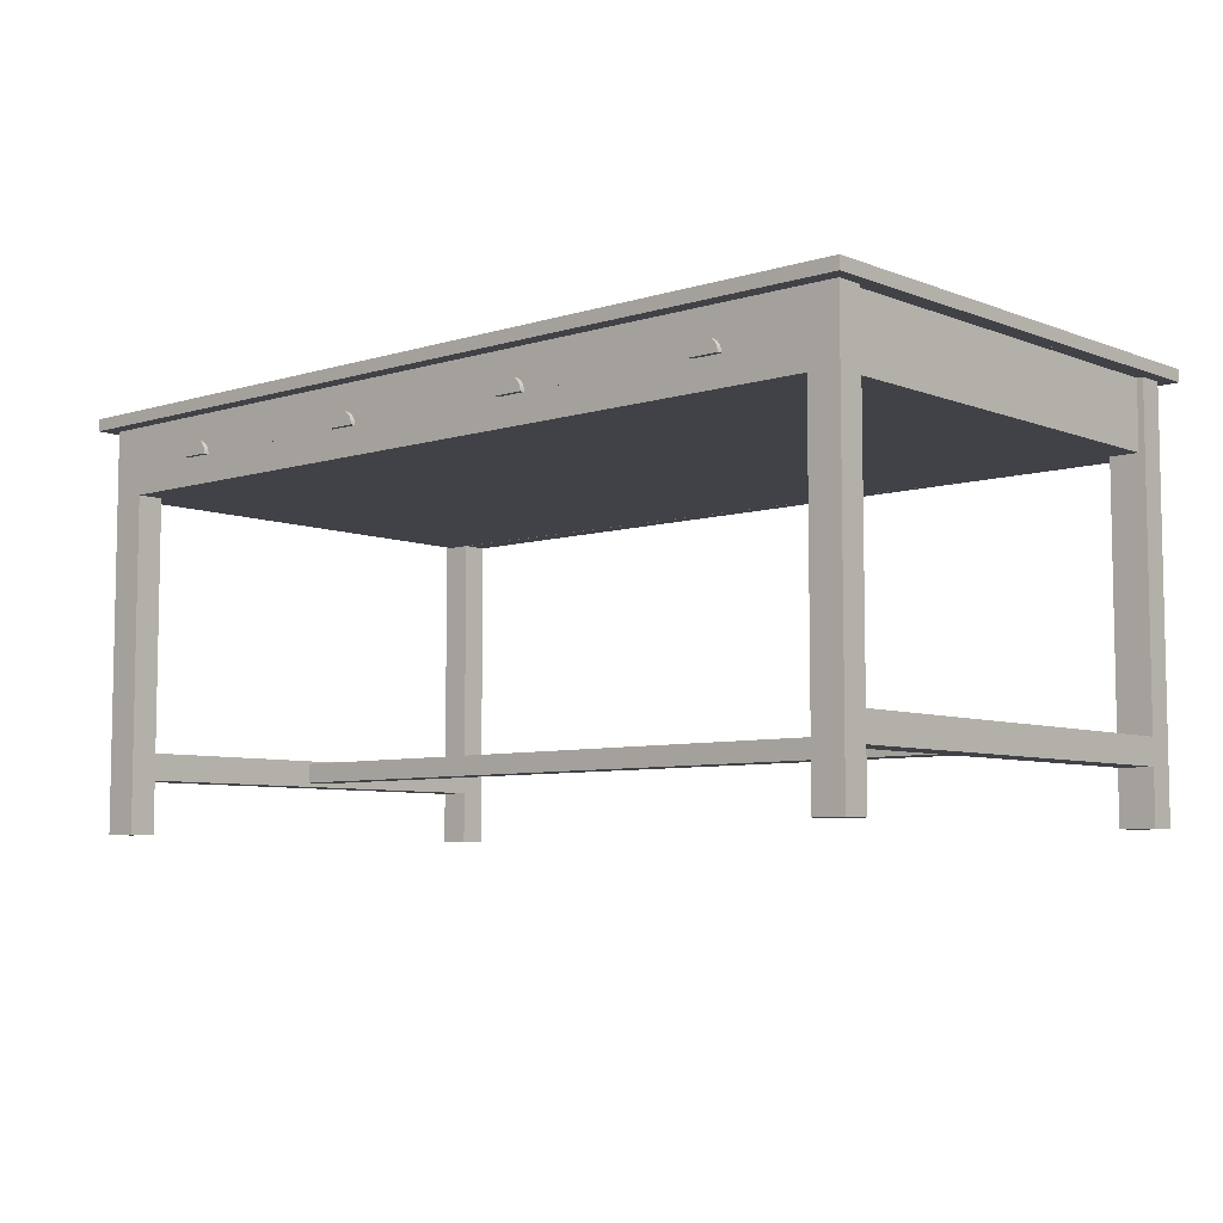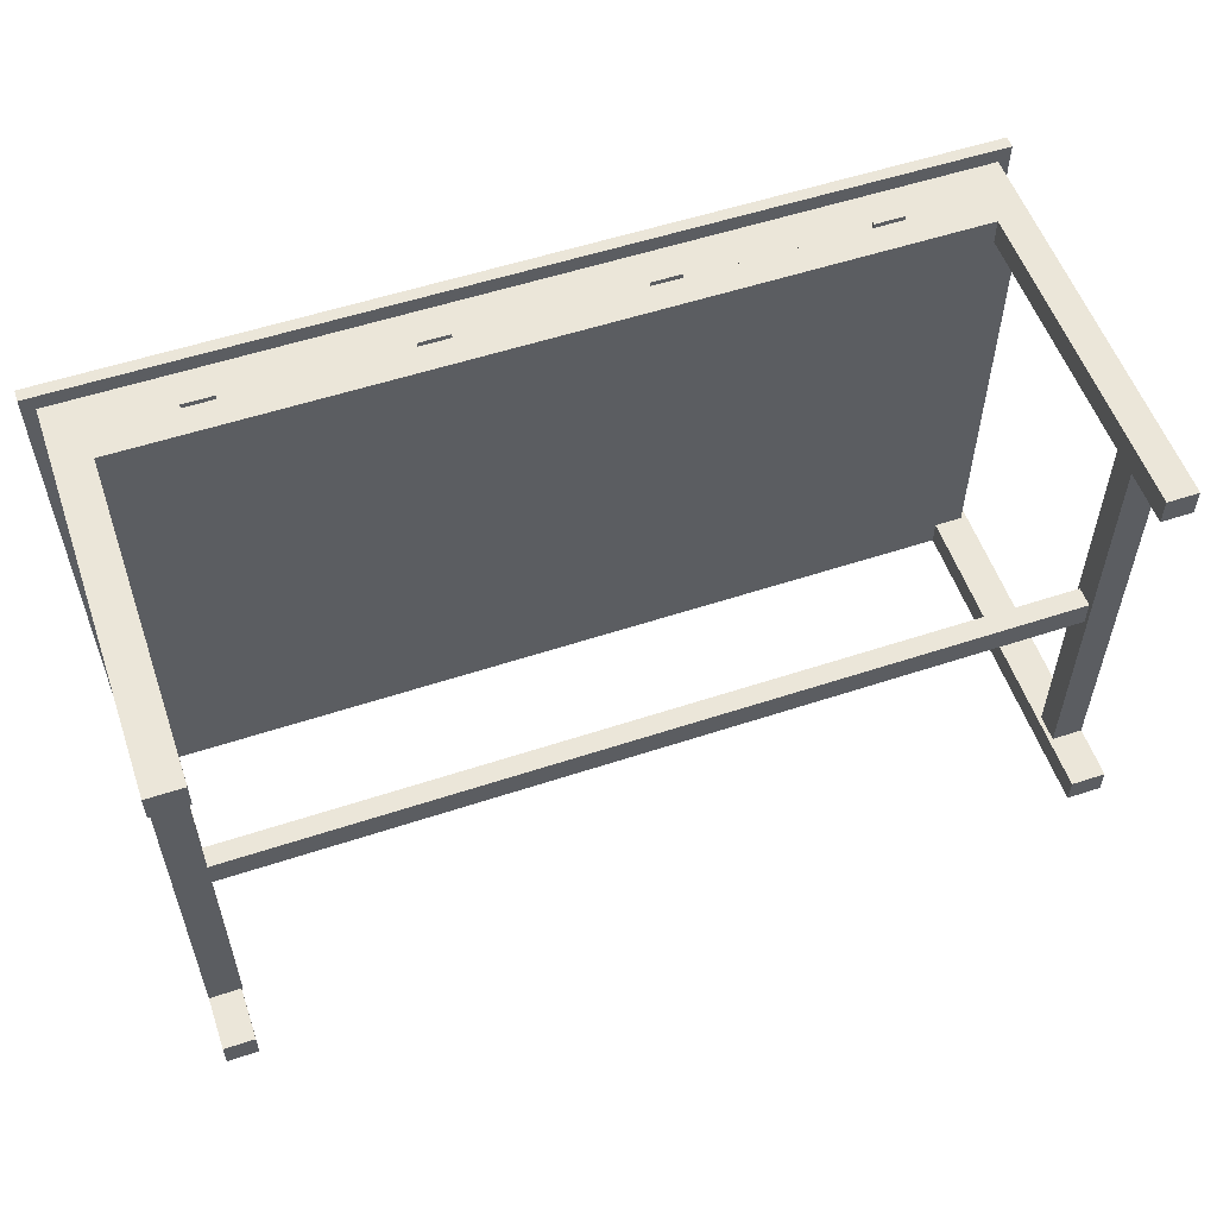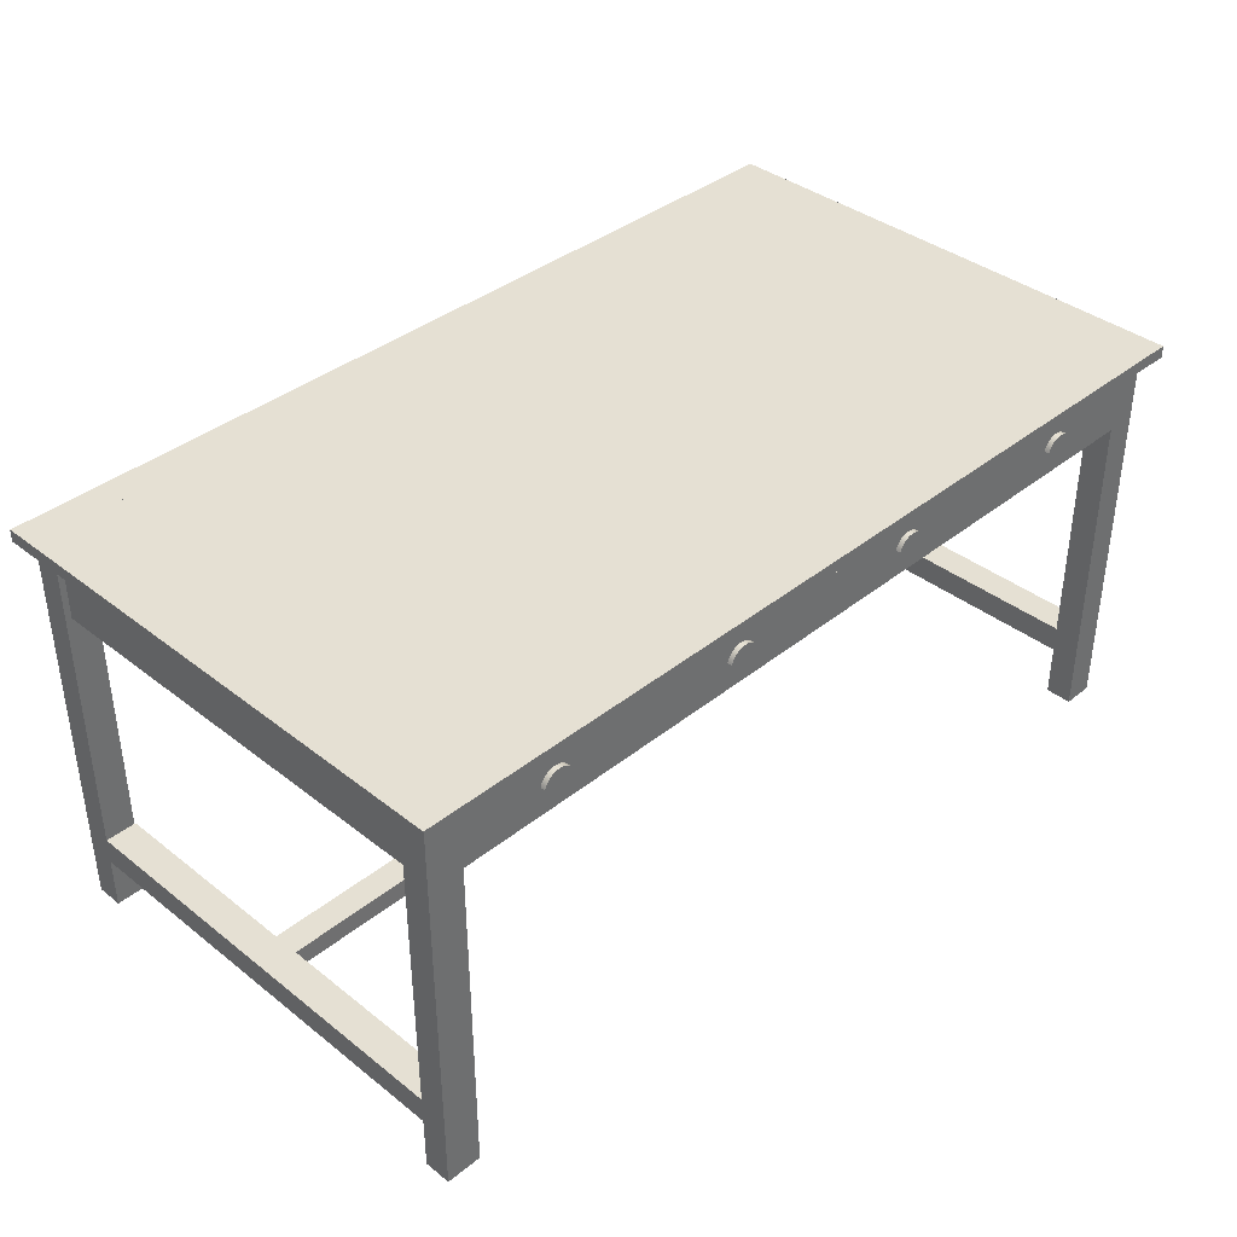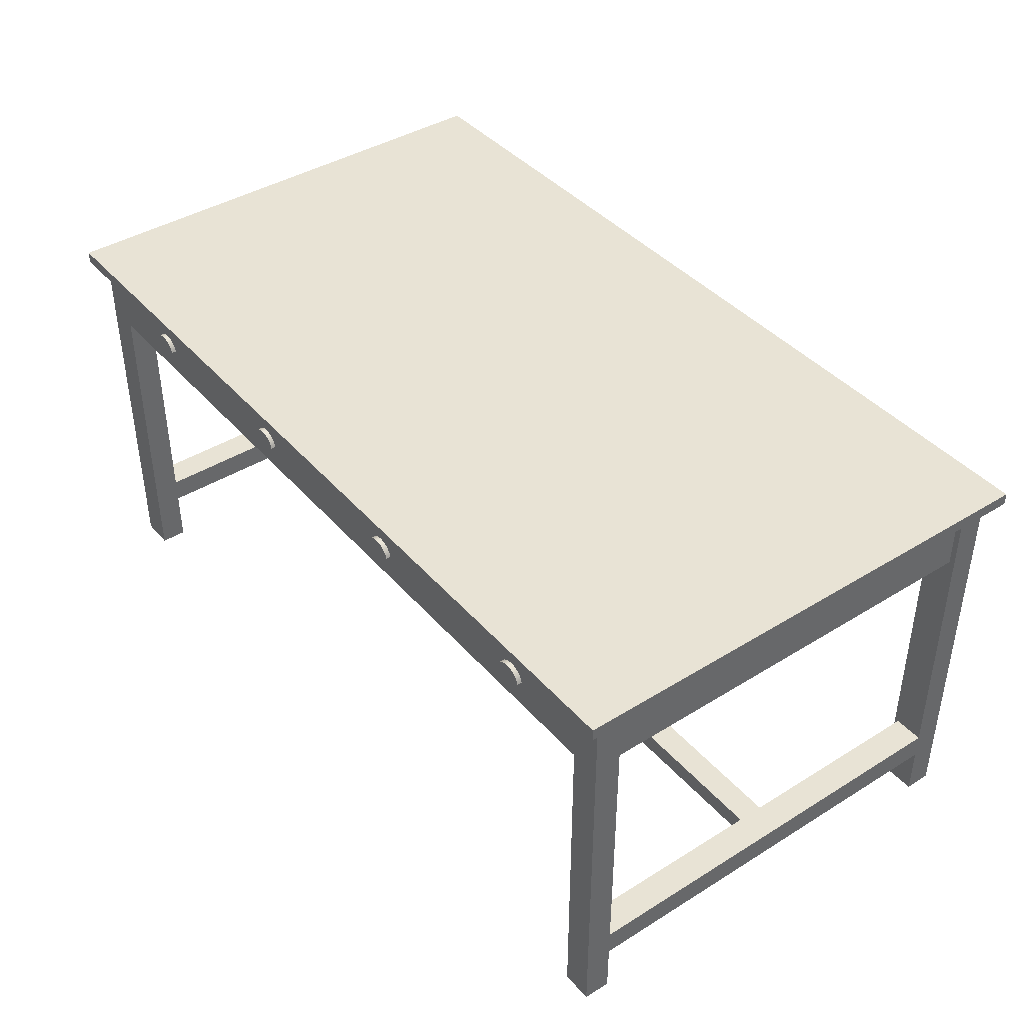
<metadata>
{"format":"obj","ext":"obj","renderer":"f3d","projection":"perspective","resolution":1024,"background":"white","views":[{"elev":-6.8,"azim":-138.2,"up":"+Y"},{"elev":55.6,"azim":-19.1,"up":"+Z"},{"elev":38.2,"azim":-45.4,"up":"+Y"},{"elev":41.2,"azim":53.0,"up":"+Y"}]}
</metadata>
<code>
g Mesh1 omposant_18_1 Model
v 0.9365 0.6725 -0.7528
v 0.8812 0.6725 -0.7528
v 0.8812 0.6725 -0.7617
v 0.9365 0.6725 -0.7617
f 1 2 3 4
v 1.325 0.6725 -0.7528
f 5 2 1
v 0.5434 0.6725 -0.7528
f 5 6 2
v 0.4881 0.6725 -0.7528
f 5 7 6
v 0.1475 0.6725 -0.7528
f 5 8 7
v 0.09224 0.6725 -0.7528
f 5 9 8
v 1.469 0.621 -0.7528
f 5 10 9
v 1.535 0.7473 -0.7528
f 11 10 5
v 1.535 0 -0.7528
f 12 10 11
v 1.469 0 -0.7528
f 10 12 13
v 1.535 2.235e-18 -0.7028
v 1.469 2.235e-18 -0.7028
f 13 12 14 15
v 1.535 0.7473 -0.7028
v 1.535 0.621 -0.7028
v 1.535 0.1493 -0.7028
v 1.535 0.09929 -0.7028
f 12 11 16 17 18 19 14
v -0.05332 0.7473 -0.7528
v 1.524 0.7473 -0.7028
v 1.469 0.7473 -0.7028
v -0.05332 0.7473 -0.7028
f 20 11 16 21 22 23
v -0.06128 0.7473 -0.7528
f 11 24 20
v -0.1189 0.7473 -0.7528
f 11 25 24
v 1.297 0.7002 -0.7528
f 11 26 25
v 1.304 0.6992 -0.7528
f 11 27 26
v 1.311 0.6964 -0.7528
f 11 28 27
v 1.317 0.6921 -0.7528
f 11 29 28
v 1.321 0.6863 -0.7528
f 11 30 29
v 1.324 0.6797 -0.7528
f 11 31 30
f 11 5 31
v 1.325 0.6725 -0.7617
v 1.324 0.6797 -0.7617
f 31 5 32 33
v 1.269 0.6725 -0.7528
v 1.269 0.6725 -0.7617
f 5 34 35 32
f 5 1 34
v 0.9356 0.6797 -0.7528
f 36 34 1
v 1.27 0.6797 -0.7528
f 34 36 37
v 1.273 0.6863 -0.7528
f 37 36 38
v 0.9328 0.6863 -0.7528
f 38 36 39
v 0.9356 0.6797 -0.7617
v 0.9328 0.6863 -0.7617
f 39 36 40 41
f 36 1 4 40
v 0.8822 0.6797 -0.7617
v 0.8849 0.6863 -0.7617
v 0.8893 0.6921 -0.7617
v 0.8951 0.6964 -0.7617
v 0.9017 0.6992 -0.7617
v 0.9089 0.7002 -0.7617
v 0.916 0.6992 -0.7617
v 0.9227 0.6964 -0.7617
v 0.9284 0.6921 -0.7617
f 42 43 44 45 46 47 48 49 50 41 40 4 3
v 0.8822 0.6797 -0.7528
v 0.8849 0.6863 -0.7528
f 51 52 43 42
v 0.5425 0.6797 -0.7528
f 51 53 52
f 2 53 51
f 53 2 6
v 0.5434 0.6725 -0.7617
v 0.5425 0.6797 -0.7617
f 53 6 54 55
v 0.4881 0.6725 -0.7617
f 6 7 56 54
v 0.4891 0.6797 -0.7528
v 0.4891 0.6797 -0.7617
f 7 57 58 56
v 0.1466 0.6797 -0.7528
f 7 59 57
f 59 7 8
v 0.1475 0.6725 -0.7617
v 0.1466 0.6797 -0.7617
f 59 8 60 61
v 0.09224 0.6725 -0.7617
f 8 9 62 60
v 0.09318 0.6797 -0.7528
v 0.09318 0.6797 -0.7617
f 9 63 64 62
f 9 25 63
v -0.06128 0.621 -0.7528
f 65 25 9
v -0.06128 0 -0.7528
f 66 25 65
v -0.1189 0 -0.7528
f 25 66 67
v -0.1189 4.385e-18 -0.7028
v -0.06128 4.385e-18 -0.7028
f 66 67 68 69
v -0.1189 0.7473 -0.7028
v -0.1189 0.621 -0.7028
v -0.1189 0.15 -0.7028
v -0.1189 0.1 -0.7028
f 67 25 70 71 72 73 68
v -0.06128 0.7473 -0.7028
v -0.1075 0.7473 -0.7028
f 25 24 74 75 70
v 1.559 0.7473 -0.7818
f 25 76 24
v -0.141 0.7473 -0.7528
f 77 76 25
v -0.141 0.7473 -0.7818
f 76 77 78
v -0.141 0.77 -0.7528
v -0.141 0.77 -0.7818
f 77 79 80 78
v -0.1429 0.7473 0.1472
v -0.1429 0.77 0.1472
f 77 81 82 79
v -0.1429 0.7473 0.1762
f 77 83 81
v -0.1189 0.7473 0.1472
f 83 77 84
f 84 77 70
f 77 25 70
v -0.1189 0.7473 0.09719
f 84 70 85
f 75 85 70
v -0.1075 0.7473 0.09719
f 85 75 86
v -0.05377 0.7473 0.09719
v -0.06084 0.7473 -0.7028
v -0.05332 0.7473 0.09719
f 87 86 75 74 88 89
v -0.05332 0.7473 0.1472
f 90 84 85 86 87
v 1.535 0.7473 0.1472
f 84 91 90
v 0.1252 0.6978 0.1472
f 84 92 91
v 0.1185 0.6971 0.1472
f 84 93 92
v 0.1122 0.6949 0.1472
f 84 94 93
v 0.1065 0.6913 0.1472
f 84 95 94
v 0.1017 0.6865 0.1472
f 84 96 95
v 0.09816 0.6809 0.1472
f 84 97 96
v 0.09593 0.6745 0.1472
f 84 98 97
v -0.05332 0.621 0.1472
f 84 99 98
v -0.1189 0 0.1472
f 100 99 84
v -0.05332 0 0.1472
f 99 100 101
v -0.1189 0 0.09719
v -0.05332 0 0.09719
f 101 100 102 103
v -0.1189 0.621 0.09719
v -0.1189 0.1494 0.09719
v -0.1189 0.1003 0.09719
f 100 84 85 104 105 106 102
v -0.1075 0.621 0.09719
f 104 85 86 107
v -0.05332 0.621 0.09719
v -0.05377 0.621 0.09719
f 89 108 109 107 86 87
v -0.1075 0.621 -0.7028
v -0.06128 0.621 -0.7028
v -0.06084 0.621 -0.7028
v 1.469 0.621 -0.7028
v 1.524 0.621 -0.7028
v 1.524 0.621 0.09719
v 1.477 0.621 0.09719
v 1.477 0.621 0.1472
f 99 108 109 107 110 111 112 65 10 113 114 115 116 117
f 99 101 103 108
v -0.05894 0.1003 0.09719
v -0.05894 0.1494 0.09719
f 105 104 107 109 108 103 102 106 118 119
f 99 108 109
f 106 105 119 118
f 105 72 73 106
v -0.05894 0.1497 -0.2778
v -0.05894 0.1497 -0.2885
v -0.05894 0.15 -0.7028
v -0.06128 0.15 -0.7028
f 72 105 119 120 121 122 123
v -0.05894 0.1002 -0.2778
v -0.05894 0.1077 -0.2778
v -0.05894 0.1444 -0.2778
f 118 124 125 126 120 119
v -0.06128 0.1 -0.7028
v -0.05894 0.1 -0.7028
v -0.05894 0.1002 -0.3278
f 106 73 127 128 129 124 118
f 68 73 127 69
f 123 127 73 72
f 65 66 69 127 123 111
f 128 127 123 122
v -0.05894 0.1444 -0.2885
v -0.05894 0.1443 -0.3278
v -0.05894 0.1076 -0.3278
f 122 121 130 131 132 129 128
f 120 121 130 126
f 131 132 125 126 130
v 1.477 0.1443 -0.3278
v 1.477 0.1076 -0.3278
f 131 133 134 132
v 1.477 0.1444 -0.2778
f 126 135 133 131 130
v 1.477 0.1077 -0.2778
f 136 135 126 125
v 1.477 0.15 0.09719
v 1.477 0.1497 -0.2778
v 1.477 0.09967 -0.2778
v 1.477 0.1 0.09719
f 137 138 135 136 139 140
v 1.477 0.1493 -0.7028
v 1.477 0.1496 -0.3278
v 1.535 0.15 0.09719
f 141 142 138 137 143 18
v 1.477 0.09929 -0.7028
v 1.477 0.09962 -0.3278
f 144 145 134 133 142 141
v 1.535 0.1 0.09719
f 140 139 145 144 19 146
f 145 139 136 134
f 133 134 136 135
f 132 134 136 125
f 124 125 132 129
f 138 142 133 135
v 1.469 0.09929 -0.7028
f 14 19 144 147 15
f 18 141 144 19
v 1.469 0.1493 -0.7028
f 113 148 141 18 17 114
f 10 13 15 147 148 113
f 148 147 144 141
f 17 16 21 114
v 1.524 0.7473 0.09719
f 16 149 21
v 1.535 0.7473 0.09719
f 149 16 150
f 16 76 150
f 11 76 16
f 20 76 11
f 24 76 20
f 20 23 88 24
v 1.477 0.7473 0.09719
f 151 89 88 23 22
f 91 90 89 151 149 150
v 1.557 0.7473 0.1762
f 152 90 91
f 152 84 90
f 83 84 152
v -0.1429 0.77 0.1762
v 1.557 0.77 0.1762
f 153 83 152 154
f 82 81 83 153
f 154 82 153
v -0.07634 0.77 0.1096
f 82 154 155
v 1.49 0.77 0.1096
f 155 154 156
v 1.492 0.77 -0.7152
f 156 154 157
v 1.557 0.77 0.1472
f 158 157 154
v 1.559 0.77 -0.7818
f 159 157 158
v -0.07437 0.77 -0.7152
f 159 160 157
f 80 160 159
f 160 80 155
f 79 155 80
f 82 155 79
f 160 155 156 157
f 76 78 80 159
v 1.559 0.77 -0.7528
v 1.559 0.7473 -0.7528
f 161 162 76 159
v 1.557 0.7473 0.1472
f 163 162 161 158
f 163 76 162
f 91 76 163
f 150 76 91
v 1.535 0 0.1472
v 1.535 0.621 0.09719
v 1.535 0 0.09719
f 164 91 150 165 143 146 166
v 1.477 0 0.1472
f 91 167 164
f 167 91 117
v 1.332 0.6745 0.1472
f 117 91 168
v 1.33 0.6809 0.1472
f 168 91 169
v 1.327 0.6865 0.1472
f 169 91 170
v 1.322 0.6913 0.1472
f 170 91 171
v 1.316 0.6949 0.1472
f 171 91 172
v 1.31 0.6971 0.1472
f 172 91 173
v 1.303 0.6978 0.1472
f 173 91 174
v 0.9091 0.6978 0.1472
f 174 91 175
v 0.5133 0.6978 0.1472
f 175 91 176
f 176 91 92
v 0.1319 0.6971 0.1472
f 177 176 92
v 0.5066 0.6971 0.1472
f 177 178 176
v 0.1382 0.6949 0.1472
f 179 178 177
v 0.5003 0.6949 0.1472
f 179 180 178
v 0.1439 0.6913 0.1472
f 181 180 179
v 0.4946 0.6913 0.1472
f 181 182 180
v 0.1487 0.6865 0.1472
f 183 182 181
v 0.4898 0.6865 0.1472
f 183 184 182
v 0.1522 0.6809 0.1472
f 185 184 183
v 0.4863 0.6809 0.1472
f 185 186 184
v 0.1545 0.6745 0.1472
f 187 186 185
v 0.484 0.6745 0.1472
f 186 187 188
f 98 188 187
v 0.5426 0.6745 0.1472
f 98 189 188
v 0.8798 0.6745 0.1472
f 98 190 189
v 0.9384 0.6745 0.1472
f 98 191 190
v 1.274 0.6745 0.1472
f 98 192 191
f 98 168 192
f 98 99 168
f 117 168 99
v 1.332 0.6745 0.1561
v 1.274 0.6745 0.1561
f 192 168 193 194
v 1.33 0.6809 0.1561
f 168 169 195 193
v 1.327 0.6865 0.1561
f 169 170 196 195
v 1.322 0.6913 0.1561
f 170 171 197 196
v 1.316 0.6949 0.1561
f 171 172 198 197
v 1.31 0.6971 0.1561
f 172 173 199 198
v 1.303 0.6978 0.1561
f 173 174 200 199
v 1.296 0.6971 0.1472
v 1.296 0.6971 0.1561
f 174 201 202 200
v 0.9158 0.6971 0.1472
f 203 201 174
v 0.9221 0.6949 0.1472
f 204 201 203
v 1.29 0.6949 0.1472
f 204 205 201
v 0.9278 0.6913 0.1472
f 206 205 204
v 1.284 0.6913 0.1472
f 206 207 205
v 0.9326 0.6865 0.1472
f 208 207 206
v 1.28 0.6865 0.1472
f 208 209 207
v 0.9361 0.6809 0.1472
f 210 209 208
v 1.276 0.6809 0.1472
f 210 211 209
f 191 211 210
f 211 191 192
v 1.276 0.6809 0.1561
f 211 192 194 212
v 1.29 0.6949 0.1561
v 1.284 0.6913 0.1561
v 1.28 0.6865 0.1561
f 193 195 196 197 198 199 200 202 213 214 215 212 194
f 201 205 213 202
f 205 207 214 213
f 207 209 215 214
f 209 211 212 215
v 0.9361 0.6809 0.1561
v 0.9384 0.6745 0.1561
f 191 210 216 217
v 0.9326 0.6865 0.1561
f 210 208 218 216
v 0.9278 0.6913 0.1561
f 208 206 219 218
v 0.9221 0.6949 0.1561
f 206 204 220 219
v 0.9158 0.6971 0.1561
f 204 203 221 220
v 0.9091 0.6978 0.1561
f 203 175 222 221
f 203 174 175
v 0.9024 0.6971 0.1472
v 0.9024 0.6971 0.1561
f 175 223 224 222
v 0.52 0.6971 0.1472
f 225 223 175
v 0.5263 0.6949 0.1472
f 226 223 225
v 0.8961 0.6949 0.1472
f 226 227 223
v 0.532 0.6913 0.1472
f 228 227 226
v 0.8904 0.6913 0.1472
f 228 229 227
v 0.5368 0.6865 0.1472
f 230 229 228
v 0.8856 0.6865 0.1472
f 230 231 229
v 0.5403 0.6809 0.1472
f 232 231 230
v 0.8821 0.6809 0.1472
f 232 233 231
f 189 233 232
f 233 189 190
v 0.8798 0.6745 0.1561
v 0.8821 0.6809 0.1561
f 233 190 234 235
f 190 191 217 234
v 0.8961 0.6949 0.1561
v 0.8904 0.6913 0.1561
v 0.8856 0.6865 0.1561
f 221 222 224 236 237 238 235 234 217 216 218 219 220
f 223 227 236 224
f 227 229 237 236
f 229 231 238 237
f 231 233 235 238
v 0.5403 0.6809 0.1561
v 0.5426 0.6745 0.1561
f 189 232 239 240
v 0.5368 0.6865 0.1561
f 232 230 241 239
v 0.532 0.6913 0.1561
f 230 228 242 241
v 0.5263 0.6949 0.1561
f 228 226 243 242
v 0.52 0.6971 0.1561
f 226 225 244 243
v 0.5133 0.6978 0.1561
f 225 176 245 244
f 225 175 176
v 0.5066 0.6971 0.1561
f 176 178 246 245
v 0.5003 0.6949 0.1561
f 178 180 247 246
v 0.4946 0.6913 0.1561
f 180 182 248 247
v 0.4898 0.6865 0.1561
f 182 184 249 248
v 0.4863 0.6809 0.1561
f 184 186 250 249
v 0.484 0.6745 0.1561
f 186 188 251 250
f 188 189 240 251
f 246 247 248 249 250 251 240 239 241 242 243 244 245
v 0.1545 0.6745 0.1561
v 0.09593 0.6745 0.1561
f 98 187 252 253
v 0.1522 0.6809 0.1561
f 187 185 254 252
v 0.1487 0.6865 0.1561
f 185 183 255 254
v 0.1439 0.6913 0.1561
f 183 181 256 255
v 0.1382 0.6949 0.1561
f 181 179 257 256
v 0.1319 0.6971 0.1561
f 179 177 258 257
v 0.1252 0.6978 0.1561
f 177 92 259 258
v 0.1185 0.6971 0.1561
f 92 93 260 259
v 0.1122 0.6949 0.1561
f 93 94 261 260
v 0.1065 0.6913 0.1561
f 94 95 262 261
v 0.1017 0.6865 0.1561
f 95 96 263 262
v 0.09816 0.6809 0.1561
f 96 97 264 263
f 97 98 253 264
f 253 252 254 255 256 257 258 259 260 261 262 263 264
v 1.477 0 0.09719
f 117 167 265 140 137 116
f 167 164 166 265
f 166 146 140 265
f 137 140 146 143
f 18 143 146 19
f 116 137 143 165 115
f 165 150 149 115
f 151 116 115 149
f 21 149 115 114
f 22 21 149 151
f 22 113 114 21
f 152 91 163
f 163 158 154 152
f 159 158 161
f 87 90 89
f 88 24 74
f 111 112 88 74
f 111 65 112
f 74 111 110 75
f 111 123 72 71 110
f 71 70 75 110
f 86 75 110 107
f 65 9 10
v 0.09594 0.6863 -0.7528
f 63 25 266
v 0.1003 0.6921 -0.7528
f 266 25 267
v 0.1061 0.6964 -0.7528
f 267 25 268
v 0.1127 0.6992 -0.7528
f 268 25 269
v 0.1199 0.7002 -0.7528
f 269 25 270
v 0.5158 0.7002 -0.7528
f 270 25 271
v 0.9089 0.7002 -0.7528
f 271 25 272
f 272 25 26
v 0.916 0.6992 -0.7528
f 26 273 272
v 1.29 0.6992 -0.7528
f 274 273 26
v 0.9227 0.6964 -0.7528
f 274 275 273
v 1.283 0.6964 -0.7528
f 276 275 274
v 0.9284 0.6921 -0.7528
f 276 277 275
v 1.278 0.6921 -0.7528
f 278 277 276
f 278 39 277
f 38 39 278
v 1.278 0.6921 -0.7617
v 1.273 0.6863 -0.7617
f 38 278 279 280
v 1.283 0.6964 -0.7617
f 278 276 281 279
v 1.29 0.6992 -0.7617
f 276 274 282 281
v 1.297 0.7002 -0.7617
f 274 26 283 282
v 1.304 0.6992 -0.7617
f 26 27 284 283
v 1.311 0.6964 -0.7617
f 27 28 285 284
v 1.317 0.6921 -0.7617
f 28 29 286 285
v 1.321 0.6863 -0.7617
f 29 30 287 286
f 30 31 33 287
v 1.27 0.6797 -0.7617
f 35 288 280 279 281 282 283 284 285 286 287 33 32
f 34 37 288 35
f 37 38 280 288
f 277 39 41 50
f 275 277 50 49
f 273 275 49 48
f 272 273 48 47
v 0.9017 0.6992 -0.7528
f 289 272 47 46
v 0.5229 0.6992 -0.7528
f 289 290 272
v 0.5296 0.6964 -0.7528
f 289 291 290
v 0.8951 0.6964 -0.7528
f 292 291 289
v 0.5353 0.6921 -0.7528
f 292 293 291
v 0.8893 0.6921 -0.7528
f 294 293 292
v 0.5397 0.6863 -0.7528
f 294 295 293
f 52 295 294
f 52 53 295
v 0.5397 0.6863 -0.7617
f 295 53 55 296
v 0.5296 0.6964 -0.7617
v 0.5353 0.6921 -0.7617
v 0.4918 0.6863 -0.7617
v 0.4962 0.6921 -0.7617
v 0.502 0.6964 -0.7617
v 0.5086 0.6992 -0.7617
v 0.5158 0.7002 -0.7617
v 0.5229 0.6992 -0.7617
f 297 298 296 55 54 56 58 299 300 301 302 303 304
f 291 293 298 297
f 293 295 296 298
f 290 291 297 304
f 271 290 304 303
f 272 290 271
v 0.5086 0.6992 -0.7528
f 305 271 303 302
v 0.127 0.6992 -0.7528
f 305 306 271
v 0.1337 0.6964 -0.7528
f 305 307 306
v 0.502 0.6964 -0.7528
f 308 307 305
v 0.1394 0.6921 -0.7528
f 308 309 307
v 0.4962 0.6921 -0.7528
f 310 309 308
v 0.1438 0.6863 -0.7528
f 310 311 309
v 0.4918 0.6863 -0.7528
f 312 311 310
f 312 59 311
f 57 59 312
f 57 312 299 58
f 312 310 300 299
f 310 308 301 300
f 308 305 302 301
v 0.1438 0.6863 -0.7617
f 311 59 61 313
v 0.1127 0.6992 -0.7617
v 0.1199 0.7002 -0.7617
v 0.127 0.6992 -0.7617
v 0.1337 0.6964 -0.7617
v 0.1394 0.6921 -0.7617
v 0.09594 0.6863 -0.7617
v 0.1003 0.6921 -0.7617
v 0.1061 0.6964 -0.7617
f 314 315 316 317 318 313 61 60 62 64 319 320 321
f 269 270 315 314
f 270 306 316 315
f 271 306 270
f 306 307 317 316
f 307 309 318 317
f 309 311 313 318
f 268 269 314 321
f 267 268 321 320
f 266 267 320 319
f 63 266 319 64
f 52 294 44 43
f 294 292 45 44
f 292 289 46 45
f 2 51 42 3

</code>
